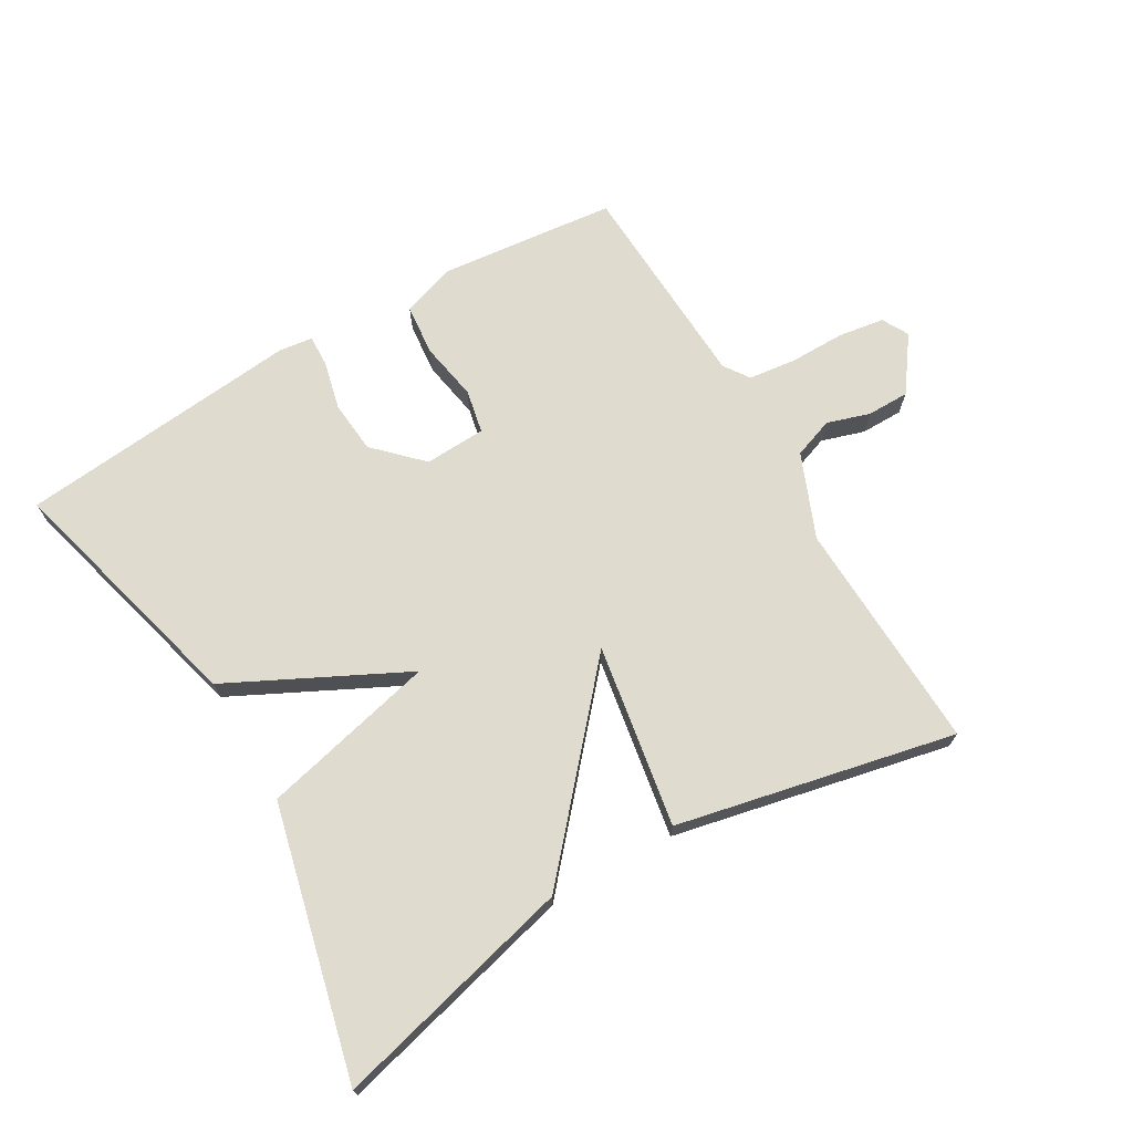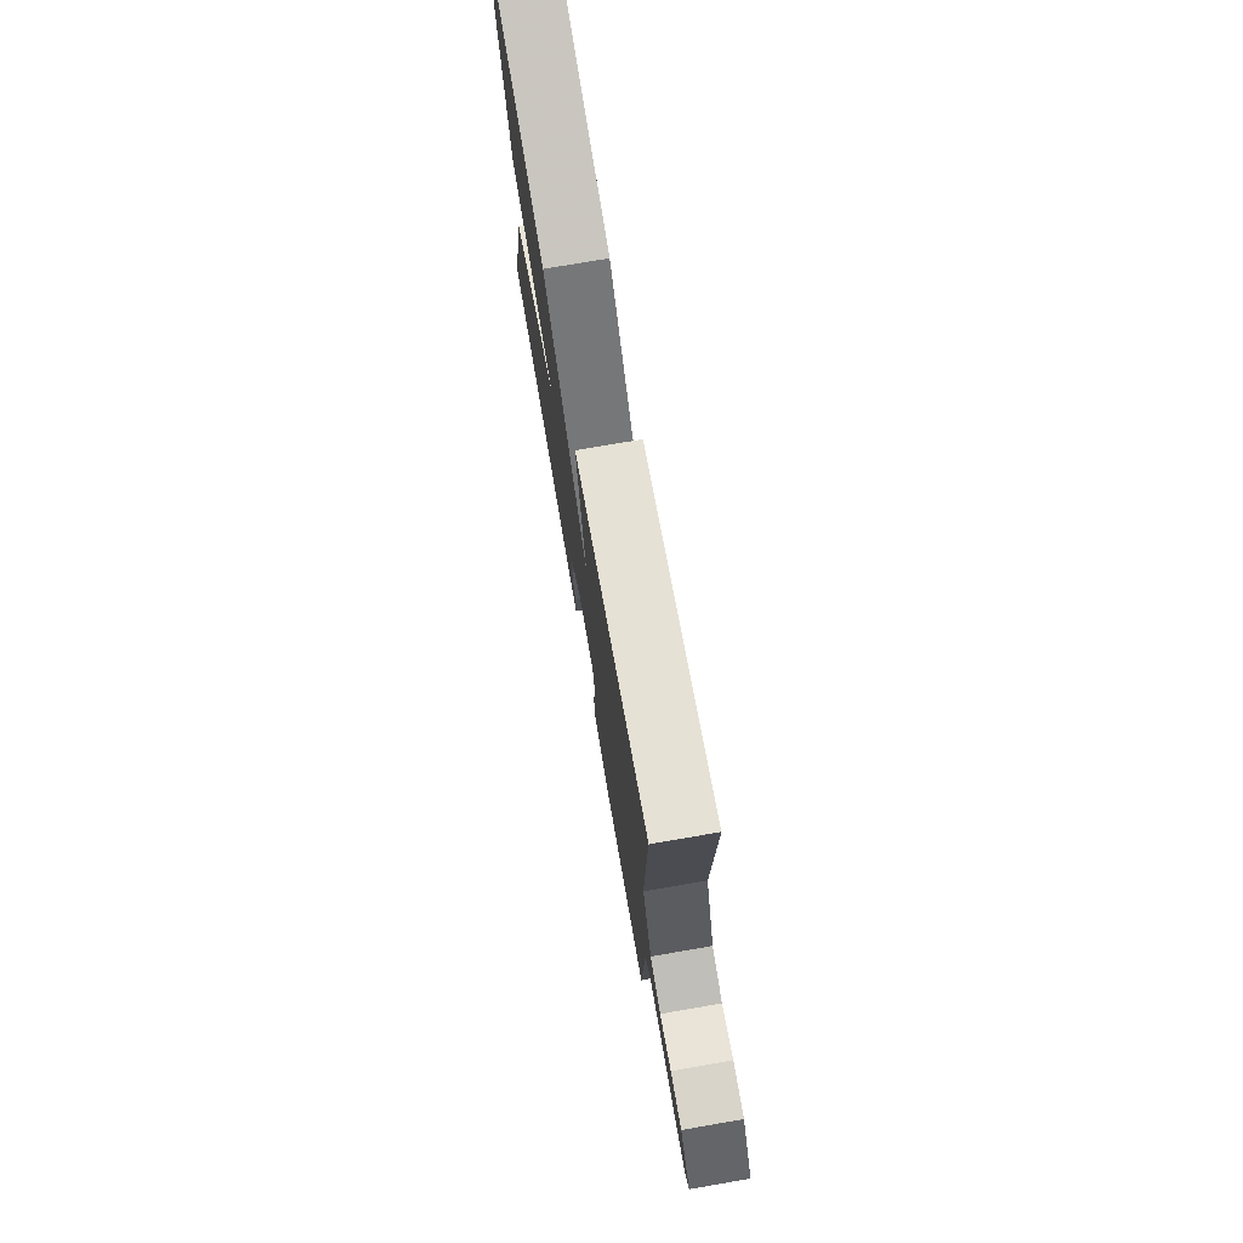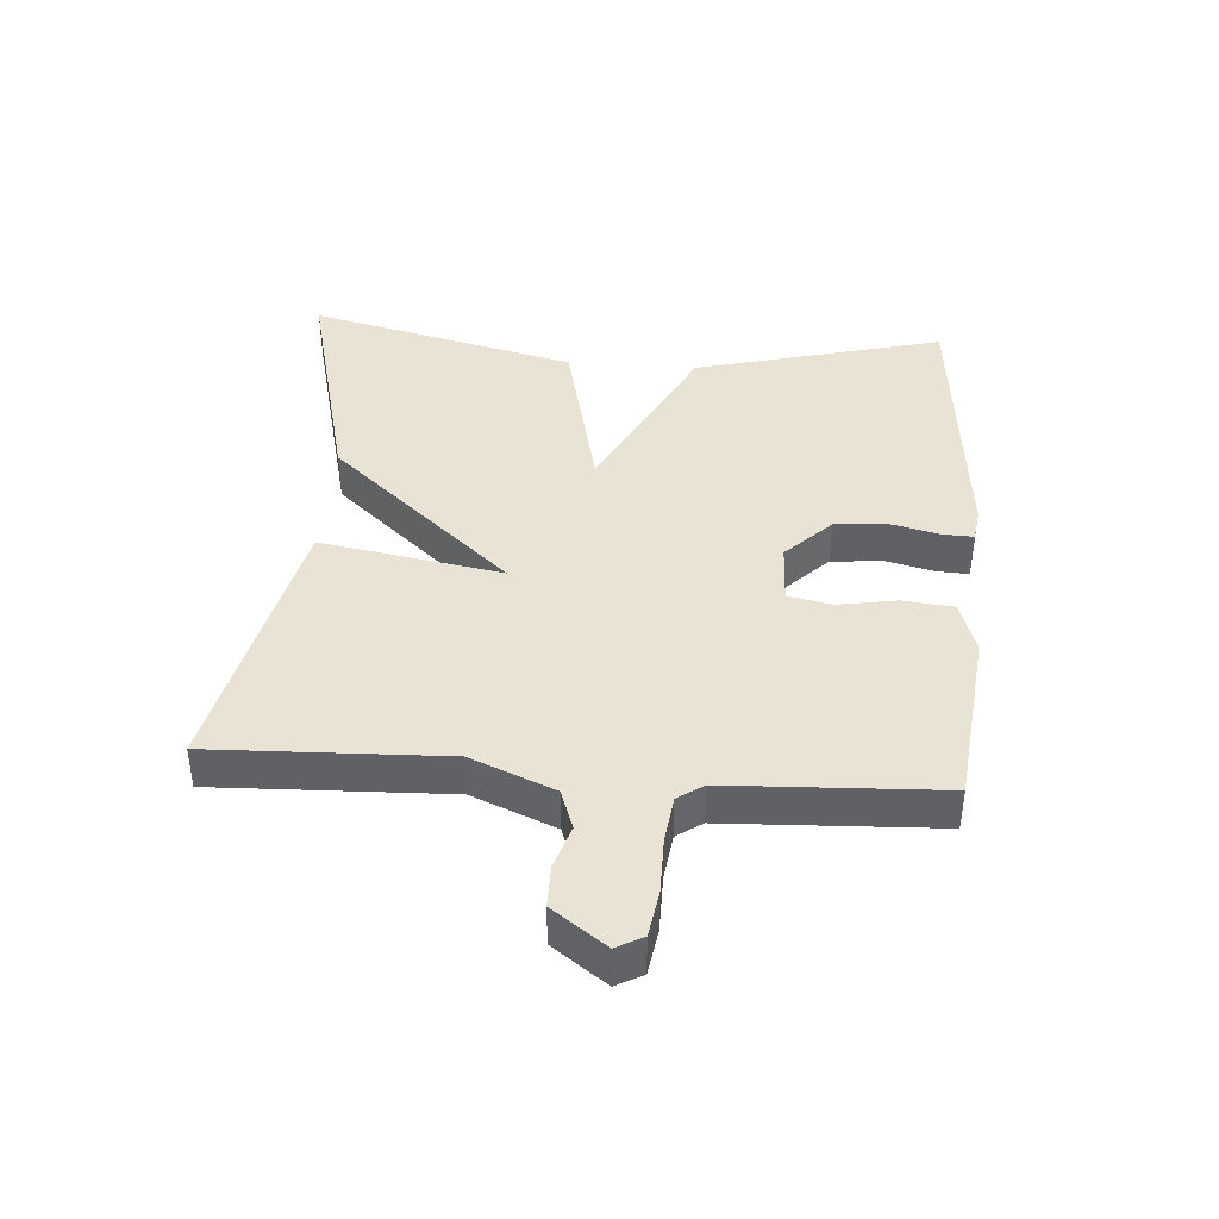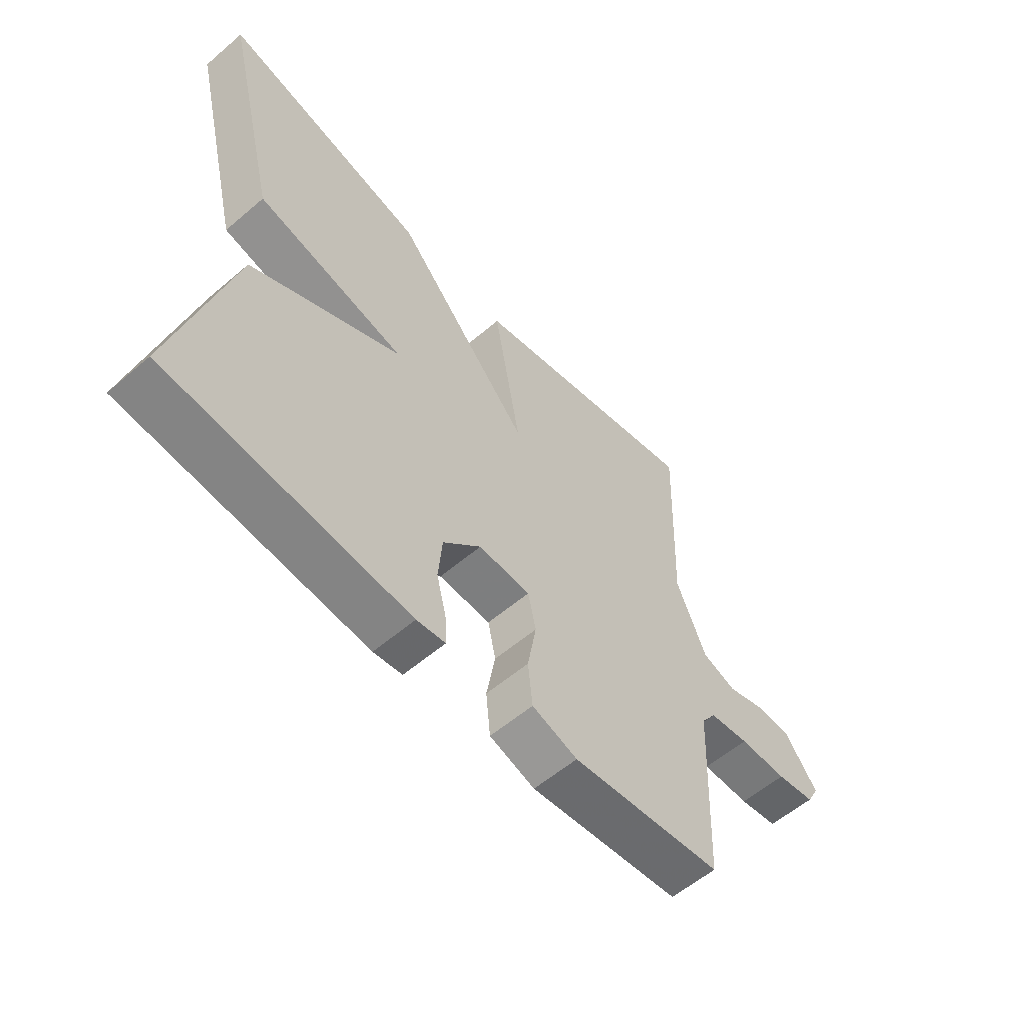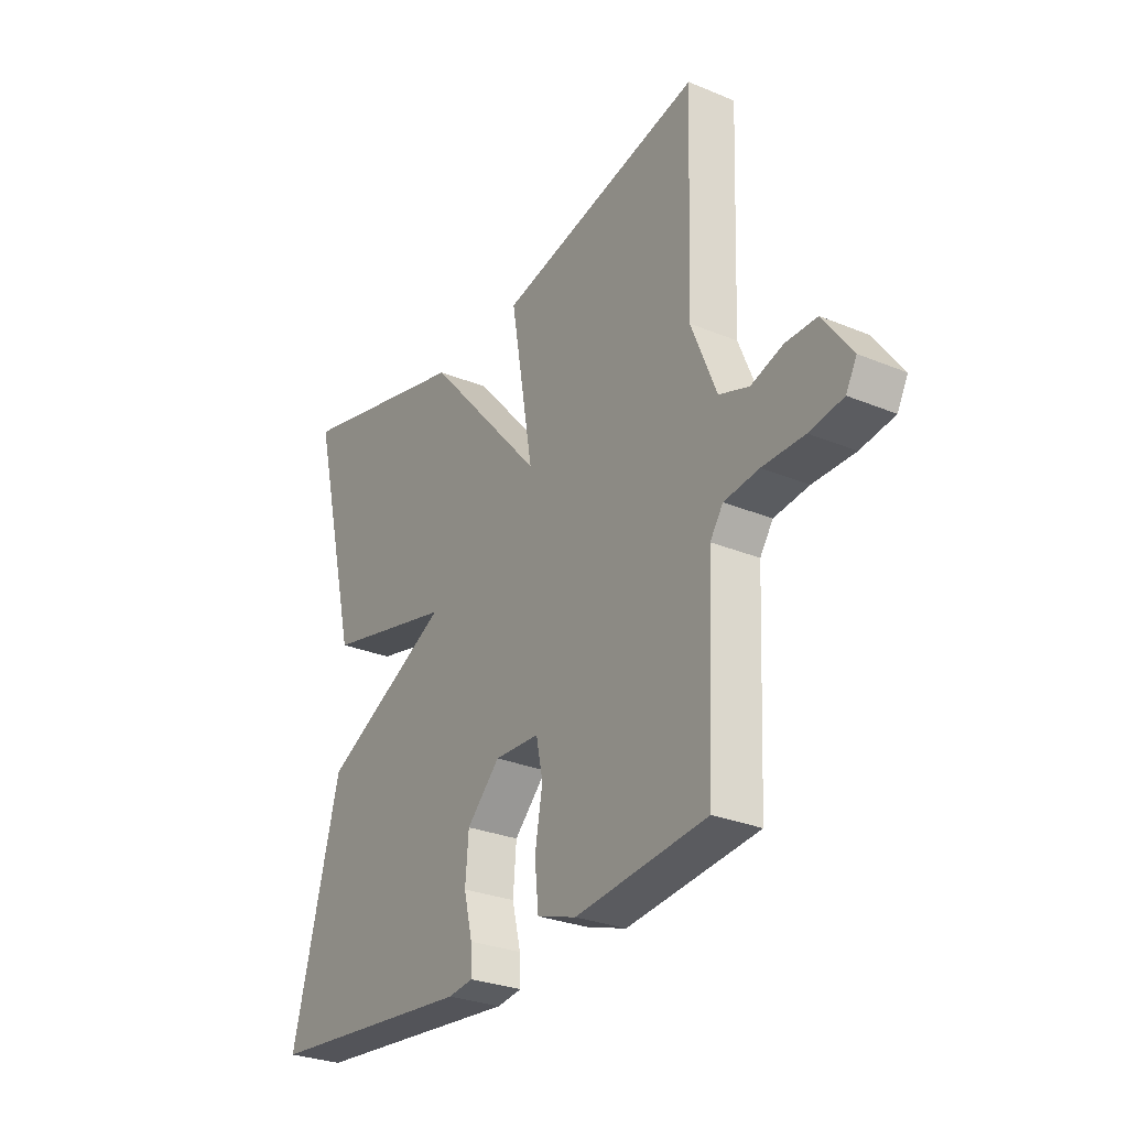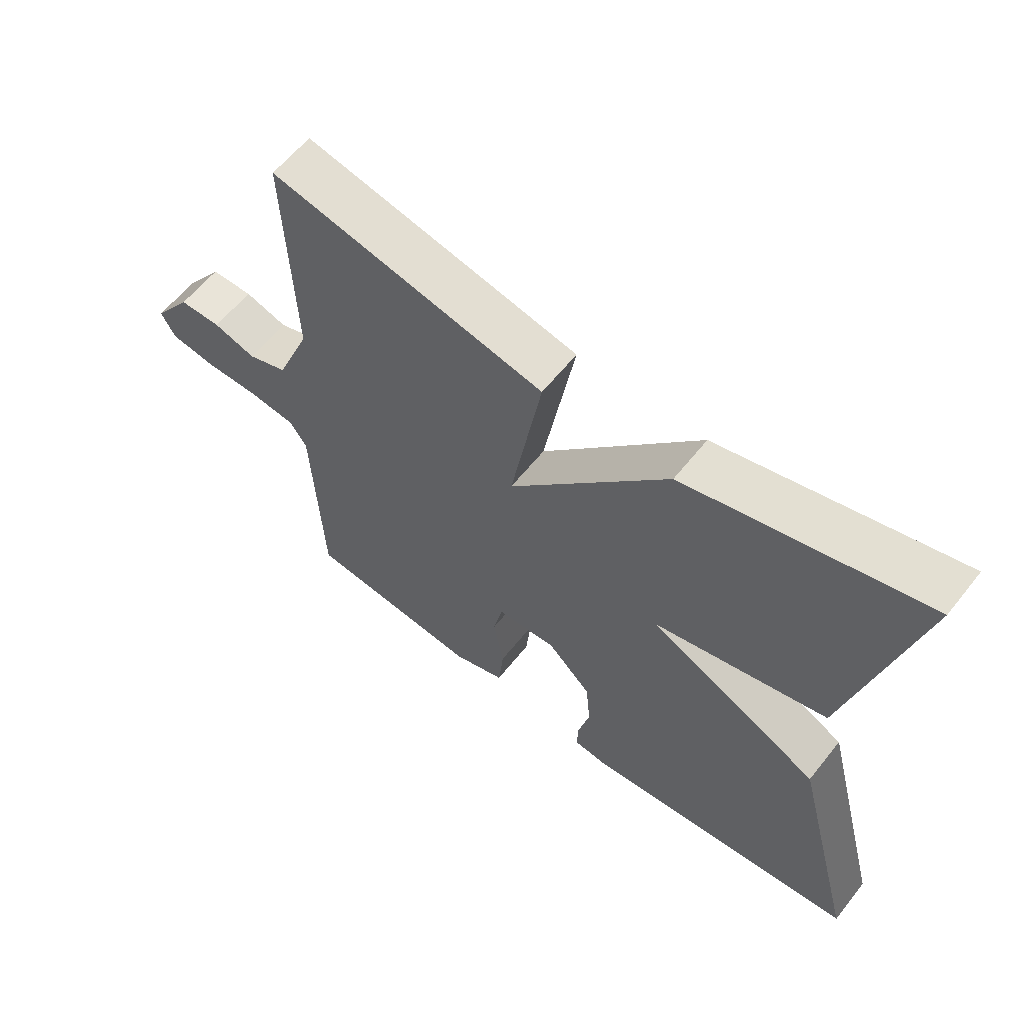
<metadata>
{"format":"obj","ext":"obj","renderer":"f3d","projection":"perspective","resolution":1024,"background":"white","views":[{"elev":70.5,"azim":-30.4,"up":"+Y"},{"elev":75.3,"azim":80.2,"up":"+Z"},{"elev":41.2,"azim":94.3,"up":"+Y"},{"elev":-57.7,"azim":-48.5,"up":"+Z"},{"elev":-28.4,"azim":58.0,"up":"+Z"},{"elev":60.4,"azim":-141.7,"up":"+Z"}]}
</metadata>
<code>
v 0.5 0.07 0.5
v 0.487 0.07 0.141
v 0.54 0.07 0.012
v 0.602 0.07 -0.01
v 0.668 0.07 0.011
v 0.733 0.07 0.011
v 0.793 0.07 -0.072
v 0.771 0.07 -0.113
v 0.701 0.07 -0.124
v 0.614 0.07 -0.124
v 0.542 0.07 -0.133
v 0.515 0.07 -0.172
v 0.5 0.07 -0.5
v 0.227 0.07 -0.53
v 0.145 0.07 -0.503
v 0.137 0.07 -0.424
v 0.153 0.07 -0.333
v 0.139 0.07 -0.266
v 0.045 0.07 -0.262
v -0.024 0.07 -0.331
v -0.031 0.07 -0.412
v -0.013 0.07 -0.486
v -0.011 0.07 -0.535
v -0.063 0.07 -0.542
v -0.5 0.07 -0.5
v -0.399 0.07 -0.115
v -0.129 0.07 0.021
v -0.399 0.07 0.085
v -0.5 0.07 0.5
v -0.128 0.07 0.407
v 0.12 0.07 0.126
v 0.072 0.07 0.407
v 0.5 0 0.5
v 0.487 0 0.141
v 0.54 0 0.012
v 0.602 0 -0.01
v 0.668 0 0.011
v 0.733 0 0.011
v 0.793 0 -0.072
v 0.771 0 -0.113
v 0.701 0 -0.124
v 0.614 0 -0.124
v 0.542 0 -0.133
v 0.515 0 -0.172
v 0.5 0 -0.5
v 0.227 0 -0.53
v 0.145 0 -0.503
v 0.137 0 -0.424
v 0.153 0 -0.333
v 0.139 0 -0.266
v 0.045 0 -0.262
v -0.024 0 -0.331
v -0.031 0 -0.412
v -0.013 0 -0.486
v -0.011 0 -0.535
v -0.063 0 -0.542
v -0.5 0 -0.5
v -0.399 0 -0.115
v -0.129 0 0.021
v -0.399 0 0.085
v -0.5 0 0.5
v -0.128 0 0.407
v 0.12 0 0.126
v 0.072 0 0.407
f 31 32 1 2
f 29 30 31
f 28 29 31
f 27 28 31
f 27 31 2 3
f 26 27 3 4
f 24 25 26
f 23 24 26
f 22 23 26
f 21 22 26
f 20 21 26
f 19 20 26
f 18 19 26 4
f 4 5 6
f 18 4 6
f 17 18 6
f 15 16 17
f 14 15 17
f 13 14 17
f 12 13 17
f 11 12 17
f 11 17 6
f 10 11 6 7
f 7 8 9 10
f 34 33 64 63
f 63 62 61
f 63 61 60
f 63 60 59
f 35 34 63 59
f 36 35 59 58
f 58 57 56
f 58 56 55
f 58 55 54
f 58 54 53
f 58 53 52
f 58 52 51
f 36 58 51 50
f 38 37 36
f 38 36 50
f 38 50 49
f 49 48 47
f 49 47 46
f 49 46 45
f 49 45 44
f 49 44 43
f 38 49 43
f 39 38 43 42
f 42 41 40 39
f 1 33 34 2
f 2 34 35 3
f 3 35 36 4
f 4 36 37 5
f 5 37 38 6
f 6 38 39 7
f 7 39 40 8
f 8 40 41 9
f 9 41 42 10
f 10 42 43 11
f 11 43 44 12
f 12 44 45 13
f 13 45 46 14
f 14 46 47 15
f 15 47 48 16
f 16 48 49 17
f 17 49 50 18
f 18 50 51 19
f 19 51 52 20
f 20 52 53 21
f 21 53 54 22
f 22 54 55 23
f 23 55 56 24
f 24 56 57 25
f 25 57 58 26
f 26 58 59 27
f 27 59 60 28
f 28 60 61 29
f 29 61 62 30
f 30 62 63 31
f 31 63 64 32
f 32 64 33 1

</code>
